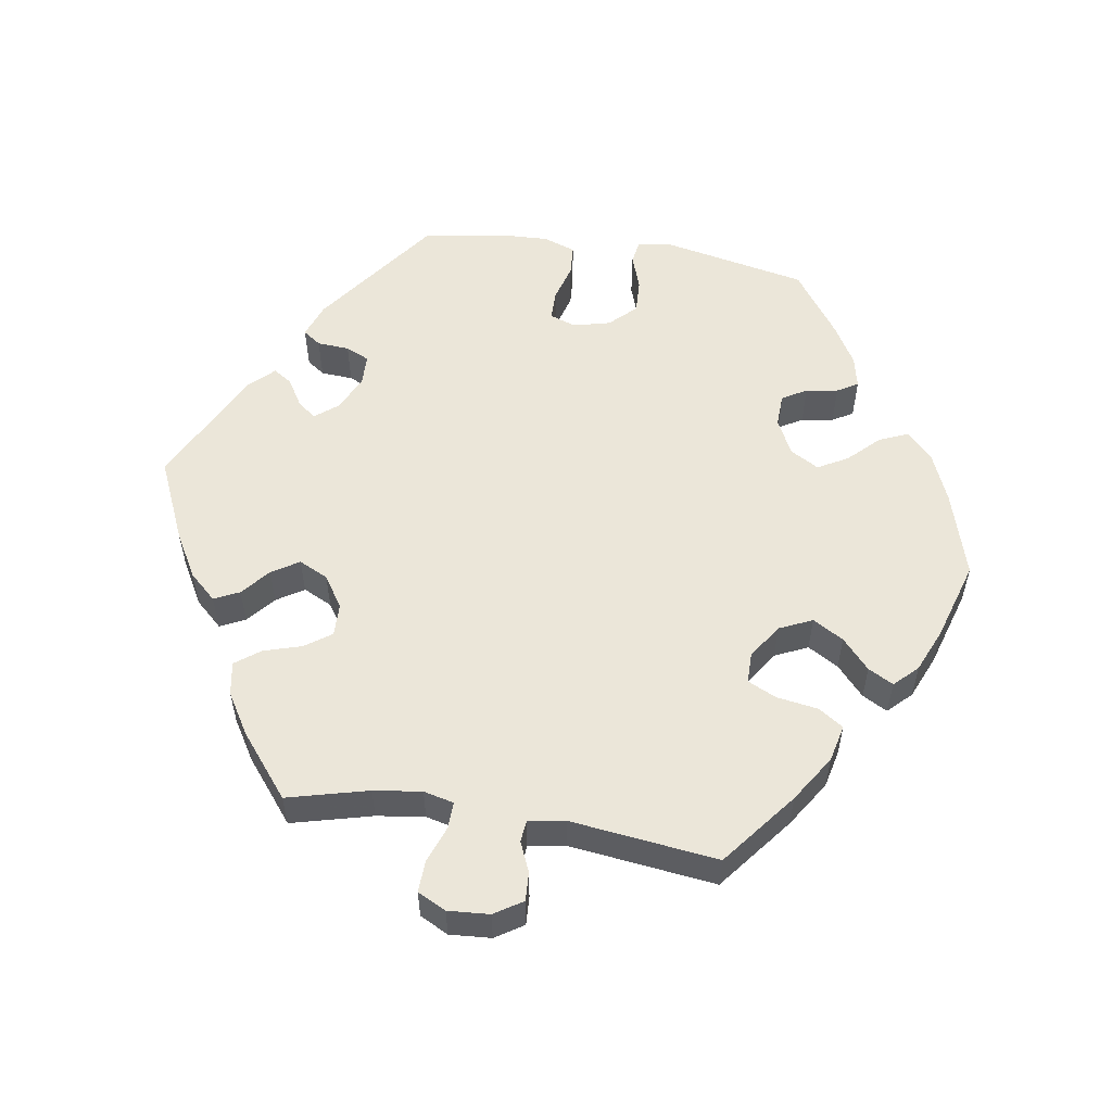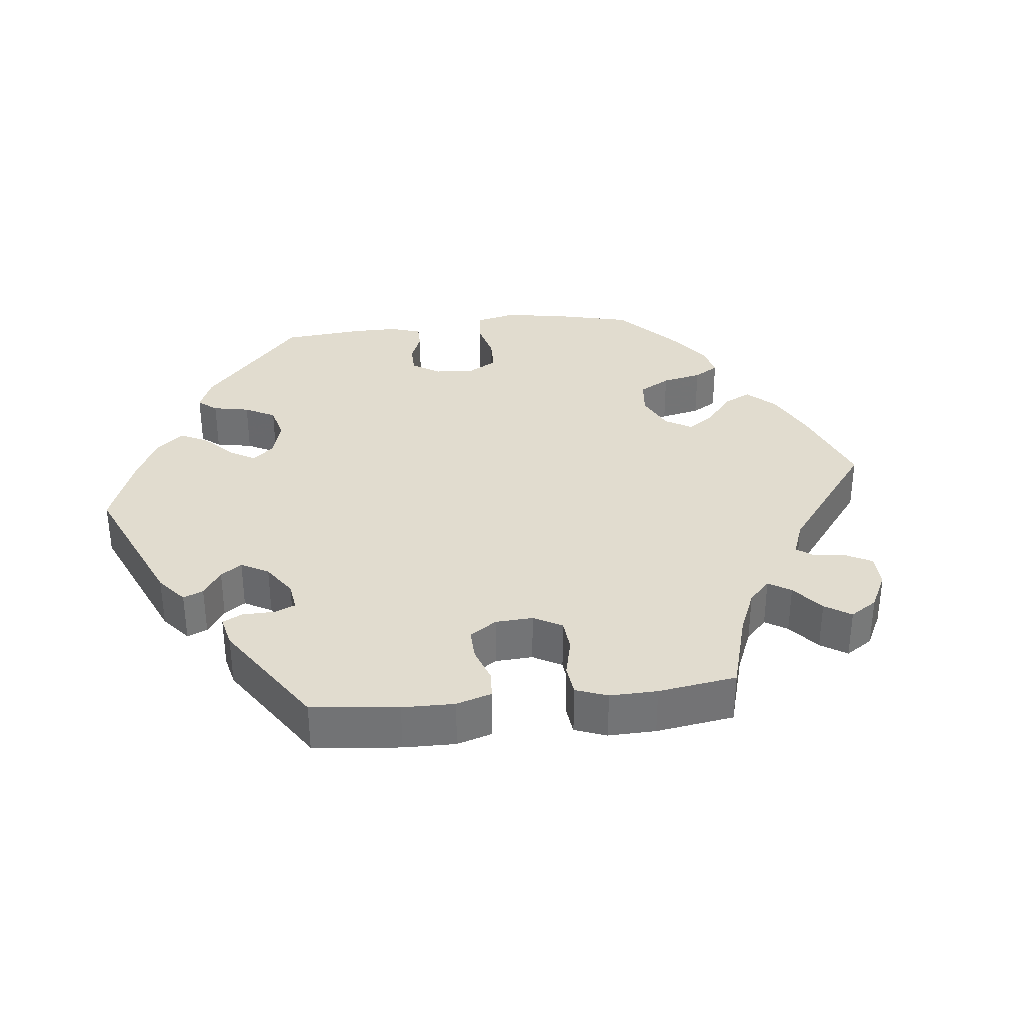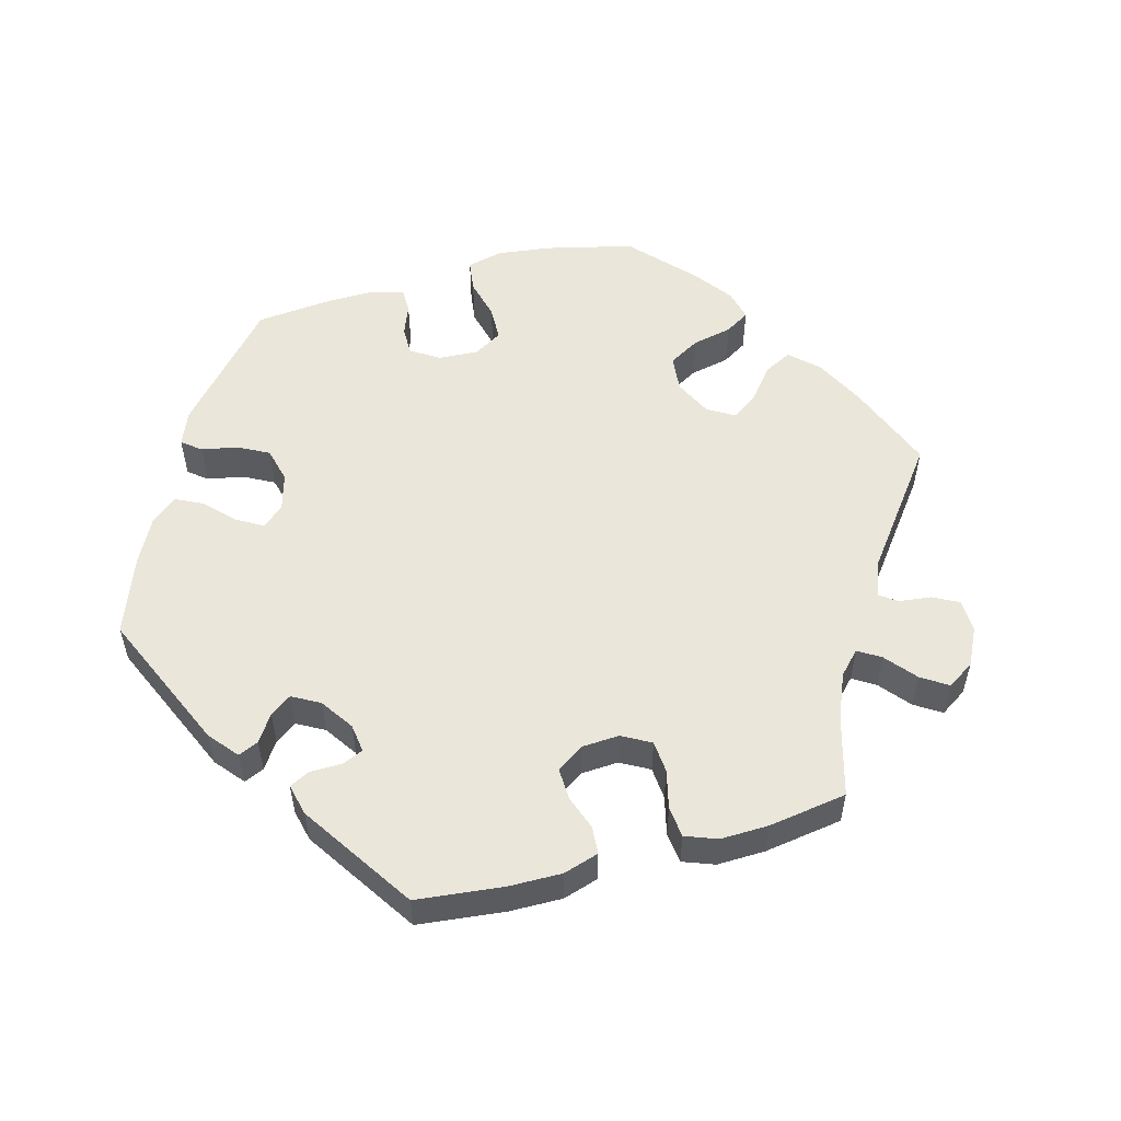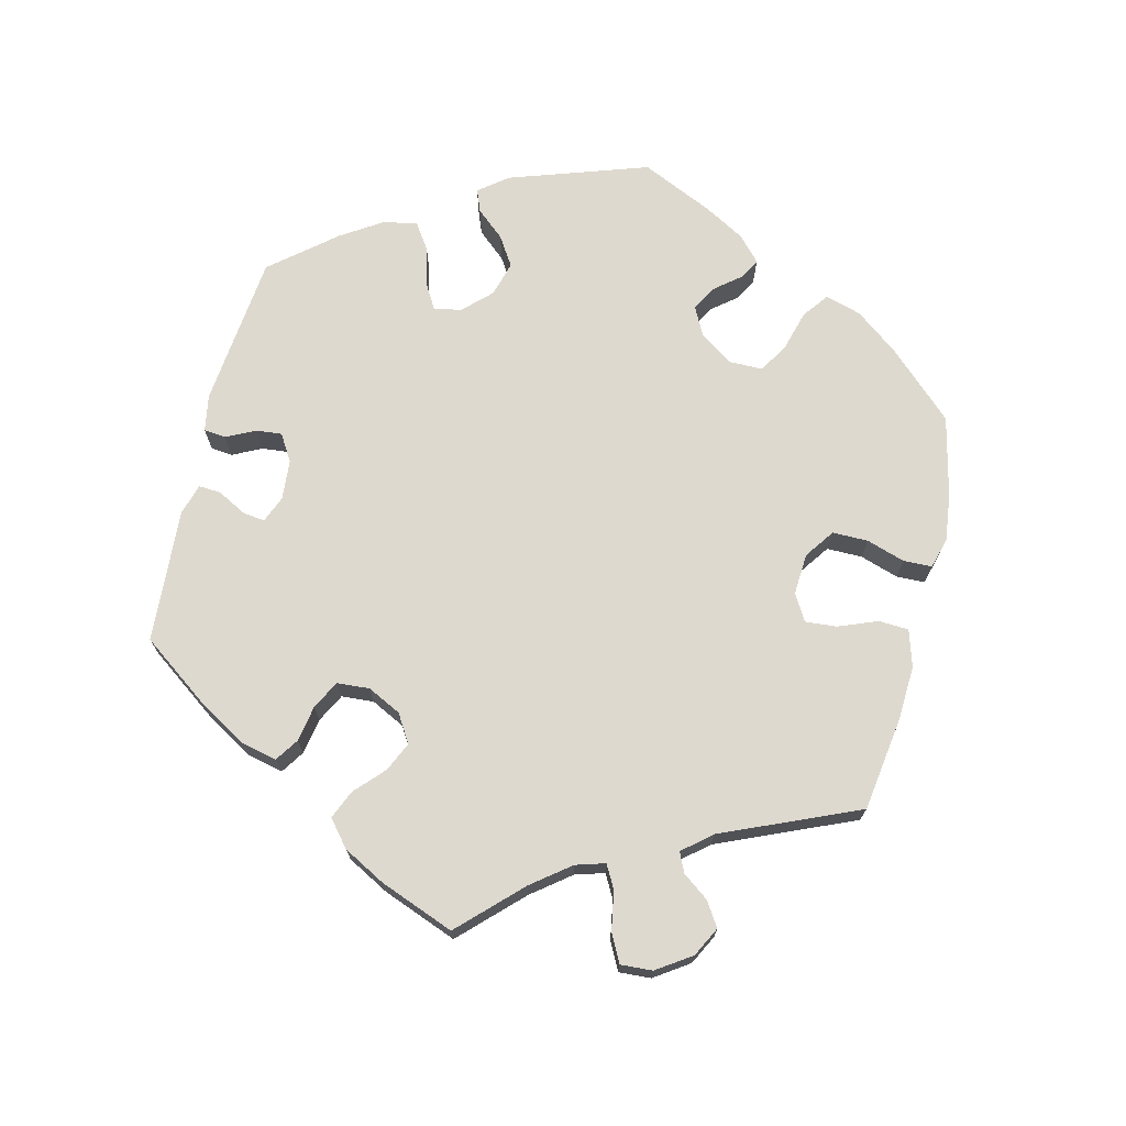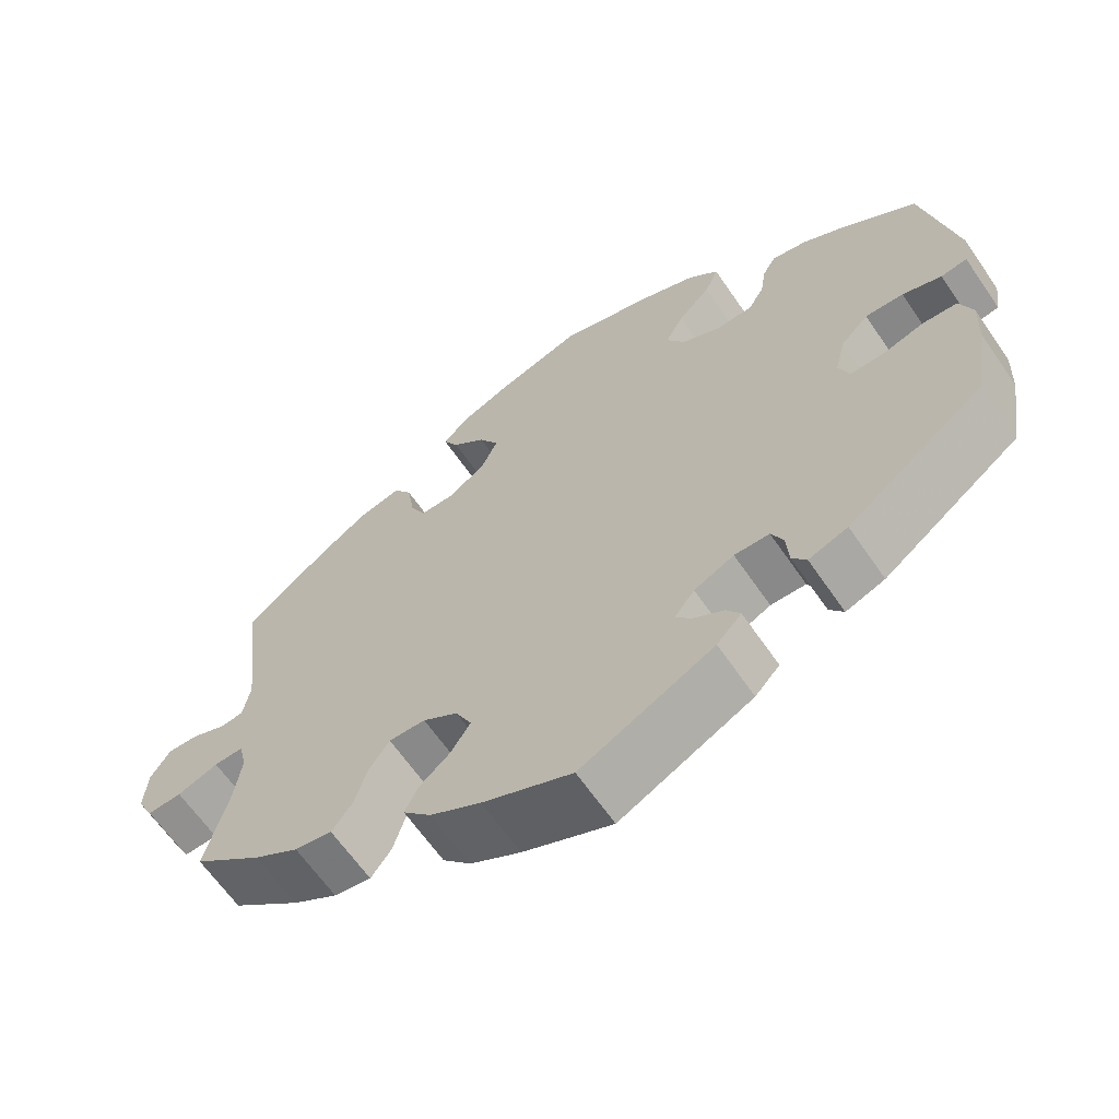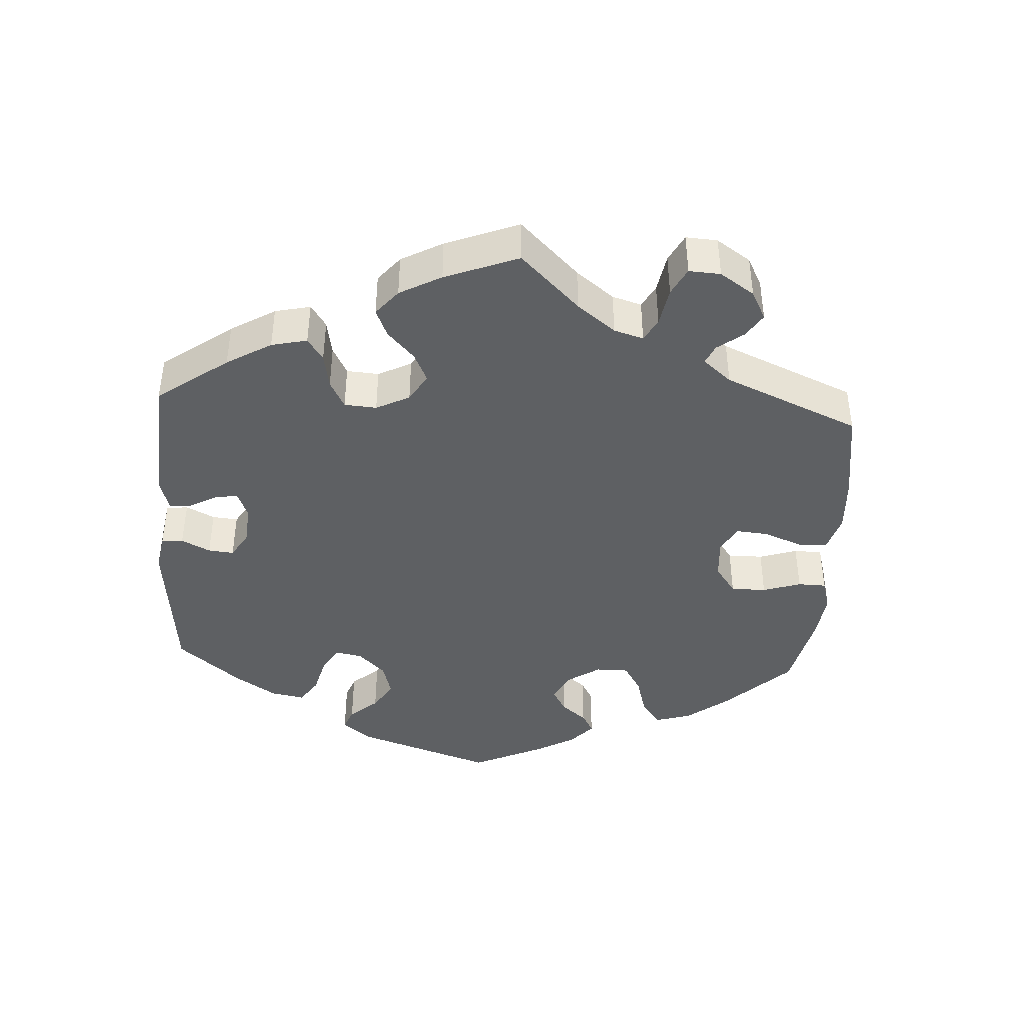
<metadata>
{"format":"obj","ext":"obj","renderer":"f3d","projection":"perspective","resolution":1024,"background":"white","views":[{"elev":55.3,"azim":-81.0,"up":"+Y"},{"elev":34.3,"azim":-156.3,"up":"+Y"},{"elev":54.7,"azim":-165.2,"up":"+Y"},{"elev":71.6,"azim":-106.4,"up":"+Y"},{"elev":-64.0,"azim":34.5,"up":"+Z"},{"elev":-42.4,"azim":-123.5,"up":"+Y"}]}
</metadata>
<code>
v 0.541 0.07 0.088
v 0.534 0.07 0.038
v 0.501 0.07 0.033
v 0.452 0.07 0.05
v 0.404 0.07 0.052
v 0.369 0.07 0.016
v 0.356 0.07 -0.036
v 0.369 0.07 -0.073
v 0.411 0.07 -0.073
v 0.464 0.07 -0.058
v 0.507 0.07 -0.061
v 0.523 0.07 -0.106
v 0.52 0.07 -0.174
v 0.501 0.07 -0.289
v 0.328 0.07 -0.416
v 0.279 0.07 -0.434
v 0.261 0.07 -0.409
v 0.258 0.07 -0.364
v 0.243 0.07 -0.331
v 0.199 0.07 -0.33
v 0.149 0.07 -0.354
v 0.124 0.07 -0.386
v 0.143 0.07 -0.411
v 0.182 0.07 -0.435
v 0.199 0.07 -0.461
v 0.168 0.07 -0.494
v 0 0.07 -0.578
v -0.113 0.07 -0.528
v -0.177 0.07 -0.492
v -0.212 0.07 -0.454
v -0.195 0.07 -0.419
v -0.156 0.07 -0.386
v -0.132 0.07 -0.348
v -0.152 0.07 -0.307
v -0.196 0.07 -0.278
v -0.242 0.07 -0.277
v -0.268 0.07 -0.314
v -0.284 0.07 -0.367
v -0.31 0.07 -0.402
v -0.357 0.07 -0.394
v -0.414 0.07 -0.359
v -0.501 0.07 -0.289
v -0.472 0.07 -0.176
v -0.463 0.07 -0.109
v -0.473 0.07 -0.067
v -0.51 0.07 -0.068
v -0.562 0.07 -0.087
v -0.606 0.07 -0.089
v -0.626 0.07 -0.049
v -0.622 0.07 0.009
v -0.597 0.07 0.048
v -0.557 0.07 0.046
v -0.515 0.07 0.028
v -0.485 0.07 0.031
v -0.476 0.07 0.082
v -0.501 0.07 0.288
v -0.397 0.07 0.37
v -0.332 0.07 0.412
v -0.28 0.07 0.424
v -0.257 0.07 0.389
v -0.248 0.07 0.331
v -0.229 0.07 0.291
v -0.186 0.07 0.291
v -0.138 0.07 0.323
v -0.117 0.07 0.369
v -0.142 0.07 0.412
v -0.184 0.07 0.45
v -0.203 0.07 0.485
v -0.172 0.07 0.517
v -0.111 0.07 0.543
v 0 0.07 0.577
v 0.12 0.07 0.541
v 0.189 0.07 0.512
v 0.227 0.07 0.476
v 0.21 0.07 0.435
v 0.169 0.07 0.393
v 0.146 0.07 0.351
v 0.169 0.07 0.311
v 0.219 0.07 0.286
v 0.265 0.07 0.288
v 0.285 0.07 0.322
v 0.292 0.07 0.367
v 0.309 0.07 0.396
v 0.354 0.07 0.386
v 0.41 0.07 0.353
v 0.5 0.07 0.289
v 0.541 0 0.088
v 0.534 0 0.038
v 0.501 0 0.033
v 0.452 0 0.05
v 0.404 0 0.052
v 0.369 0 0.016
v 0.356 0 -0.036
v 0.369 0 -0.073
v 0.411 0 -0.073
v 0.464 0 -0.058
v 0.507 0 -0.061
v 0.523 0 -0.106
v 0.52 0 -0.174
v 0.501 0 -0.289
v 0.328 0 -0.416
v 0.279 0 -0.434
v 0.261 0 -0.409
v 0.258 0 -0.364
v 0.243 0 -0.331
v 0.199 0 -0.33
v 0.149 0 -0.354
v 0.124 0 -0.386
v 0.143 0 -0.411
v 0.182 0 -0.435
v 0.199 0 -0.461
v 0.168 0 -0.494
v 0 0 -0.578
v -0.113 0 -0.528
v -0.177 0 -0.492
v -0.212 0 -0.454
v -0.195 0 -0.419
v -0.156 0 -0.386
v -0.132 0 -0.348
v -0.152 0 -0.307
v -0.196 0 -0.278
v -0.242 0 -0.277
v -0.268 0 -0.314
v -0.284 0 -0.367
v -0.31 0 -0.402
v -0.357 0 -0.394
v -0.414 0 -0.359
v -0.501 0 -0.289
v -0.472 0 -0.176
v -0.463 0 -0.109
v -0.473 0 -0.067
v -0.51 0 -0.068
v -0.562 0 -0.087
v -0.606 0 -0.089
v -0.626 0 -0.049
v -0.622 0 0.009
v -0.597 0 0.048
v -0.557 0 0.046
v -0.515 0 0.028
v -0.485 0 0.031
v -0.476 0 0.082
v -0.501 0 0.288
v -0.397 0 0.37
v -0.332 0 0.412
v -0.28 0 0.424
v -0.257 0 0.389
v -0.248 0 0.331
v -0.229 0 0.291
v -0.186 0 0.291
v -0.138 0 0.323
v -0.117 0 0.369
v -0.142 0 0.412
v -0.184 0 0.45
v -0.203 0 0.485
v -0.172 0 0.517
v -0.111 0 0.543
v 0 0 0.577
v 0.12 0 0.541
v 0.189 0 0.512
v 0.227 0 0.476
v 0.21 0 0.435
v 0.169 0 0.393
v 0.146 0 0.351
v 0.169 0 0.311
v 0.219 0 0.286
v 0.265 0 0.288
v 0.285 0 0.322
v 0.292 0 0.367
v 0.309 0 0.396
v 0.354 0 0.386
v 0.41 0 0.353
v 0.5 0 0.289
f 81 82 83 84
f 80 81 84 85
f 73 74 75 76
f 73 76 77
f 72 73 77
f 71 72 77
f 70 71 77 78
f 66 67 68 69
f 65 66 69 70
f 58 59 60 61
f 58 61 62
f 55 56 57 58
f 54 55 58 62
f 50 51 52 53
f 50 53 54
f 49 50 54
f 46 47 48 49
f 45 46 49 54
f 44 45 54 62
f 40 41 42 43
f 37 38 39 40
f 36 37 40 43
f 35 36 43 44
f 29 30 31 32
f 29 32 33
f 28 29 33
f 27 28 33
f 26 27 33 34
f 23 24 25 26
f 22 23 26 34
f 15 16 17 18
f 15 18 19
f 14 15 19
f 13 14 19 20
f 9 10 11 12
f 8 9 12 13
f 1 2 3 4
f 1 4 5
f 80 85 86 1
f 65 70 78
f 64 65 78 79
f 63 64 79
f 35 44 62 63
f 35 63 79
f 21 22 34 35
f 8 13 20 21
f 7 8 21 35
f 6 7 35 79
f 79 80 1 5
f 5 6 79
f 170 169 168 167
f 171 170 167 166
f 162 161 160 159
f 163 162 159
f 163 159 158
f 163 158 157
f 164 163 157 156
f 155 154 153 152
f 156 155 152 151
f 147 146 145 144
f 148 147 144
f 144 143 142 141
f 148 144 141 140
f 139 138 137 136
f 140 139 136
f 140 136 135
f 135 134 133 132
f 140 135 132 131
f 148 140 131 130
f 129 128 127 126
f 126 125 124 123
f 129 126 123 122
f 130 129 122 121
f 118 117 116 115
f 119 118 115
f 119 115 114
f 119 114 113
f 120 119 113 112
f 112 111 110 109
f 120 112 109 108
f 104 103 102 101
f 105 104 101
f 105 101 100
f 106 105 100 99
f 98 97 96 95
f 99 98 95 94
f 90 89 88 87
f 91 90 87
f 87 172 171 166
f 164 156 151
f 165 164 151 150
f 165 150 149
f 149 148 130 121
f 165 149 121
f 121 120 108 107
f 107 106 99 94
f 121 107 94 93
f 165 121 93 92
f 91 87 166 165
f 165 92 91
f 1 87 88 2
f 2 88 89 3
f 3 89 90 4
f 4 90 91 5
f 5 91 92 6
f 6 92 93 7
f 7 93 94 8
f 8 94 95 9
f 9 95 96 10
f 10 96 97 11
f 11 97 98 12
f 12 98 99 13
f 13 99 100 14
f 14 100 101 15
f 15 101 102 16
f 16 102 103 17
f 17 103 104 18
f 18 104 105 19
f 19 105 106 20
f 20 106 107 21
f 21 107 108 22
f 22 108 109 23
f 23 109 110 24
f 24 110 111 25
f 25 111 112 26
f 26 112 113 27
f 27 113 114 28
f 28 114 115 29
f 29 115 116 30
f 30 116 117 31
f 31 117 118 32
f 32 118 119 33
f 33 119 120 34
f 34 120 121 35
f 35 121 122 36
f 36 122 123 37
f 37 123 124 38
f 38 124 125 39
f 39 125 126 40
f 40 126 127 41
f 41 127 128 42
f 42 128 129 43
f 43 129 130 44
f 44 130 131 45
f 45 131 132 46
f 46 132 133 47
f 47 133 134 48
f 48 134 135 49
f 49 135 136 50
f 50 136 137 51
f 51 137 138 52
f 52 138 139 53
f 53 139 140 54
f 54 140 141 55
f 55 141 142 56
f 56 142 143 57
f 57 143 144 58
f 58 144 145 59
f 59 145 146 60
f 60 146 147 61
f 61 147 148 62
f 62 148 149 63
f 63 149 150 64
f 64 150 151 65
f 65 151 152 66
f 66 152 153 67
f 67 153 154 68
f 68 154 155 69
f 69 155 156 70
f 70 156 157 71
f 71 157 158 72
f 72 158 159 73
f 73 159 160 74
f 74 160 161 75
f 75 161 162 76
f 76 162 163 77
f 77 163 164 78
f 78 164 165 79
f 79 165 166 80
f 80 166 167 81
f 81 167 168 82
f 82 168 169 83
f 83 169 170 84
f 84 170 171 85
f 85 171 172 86
f 86 172 87 1

</code>
